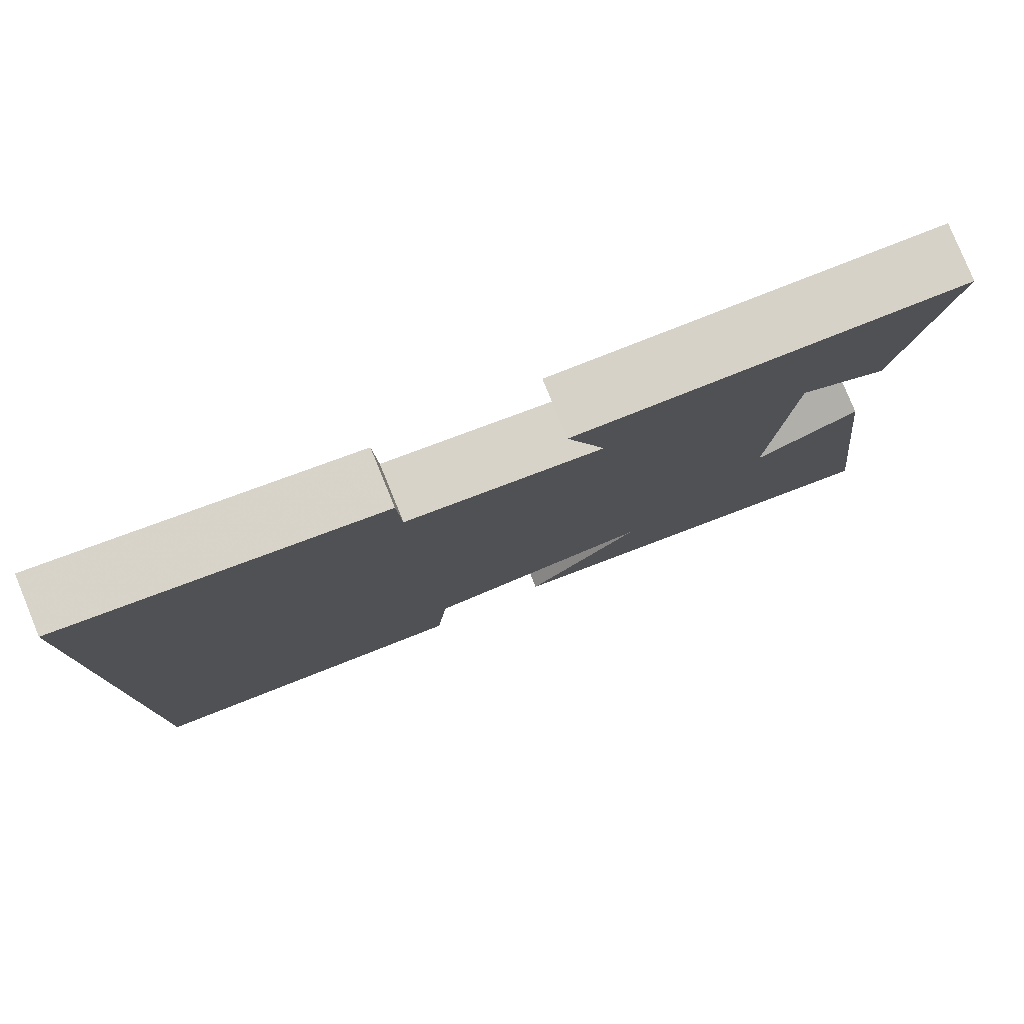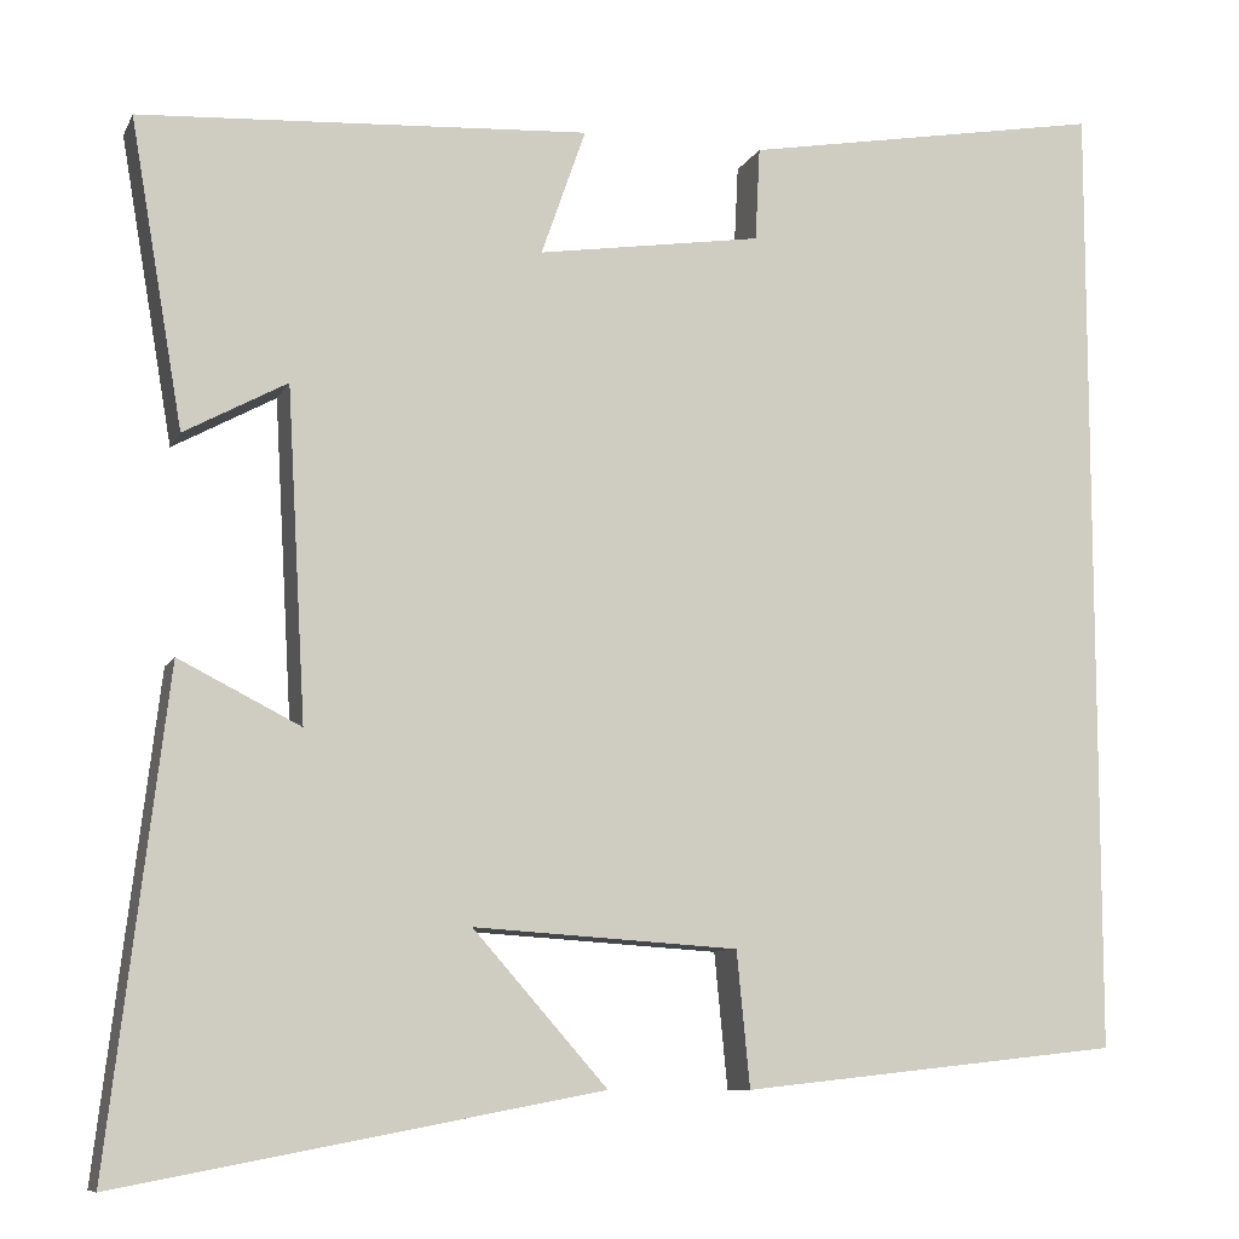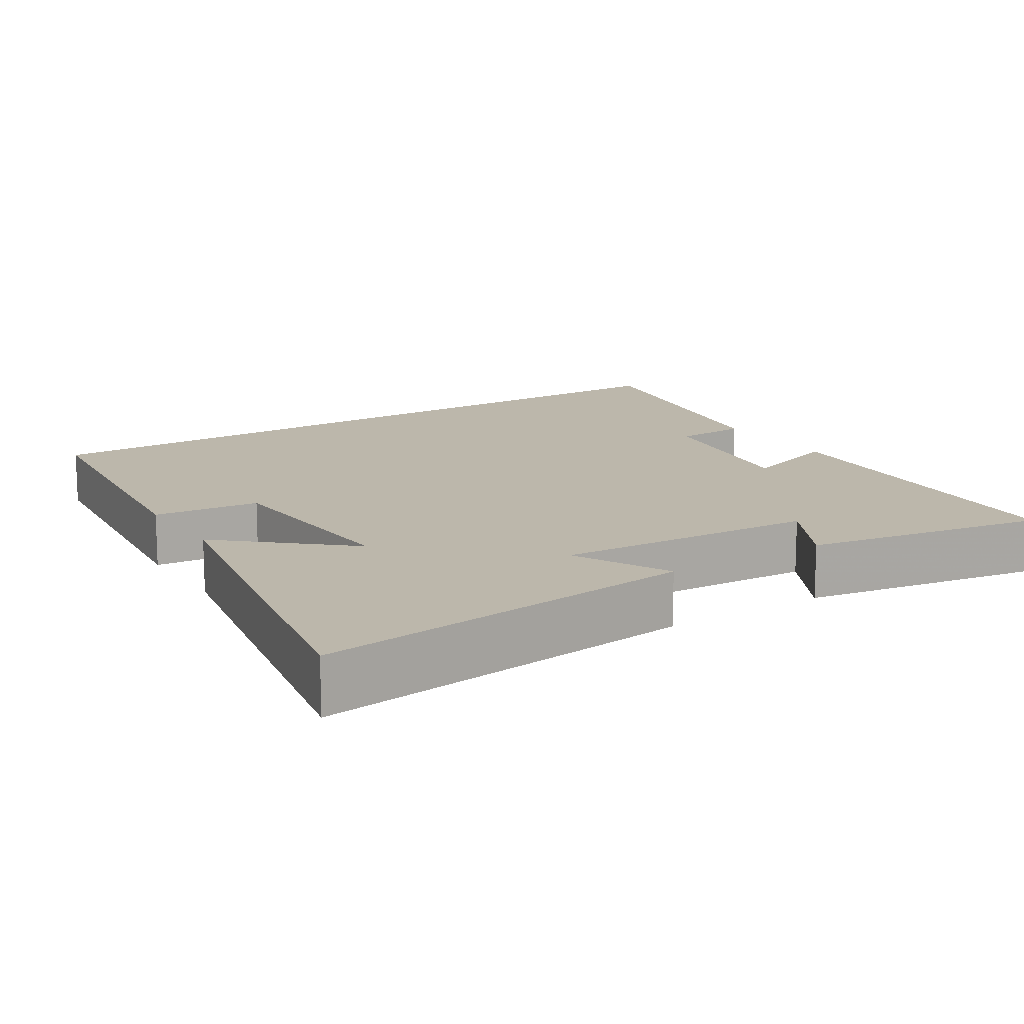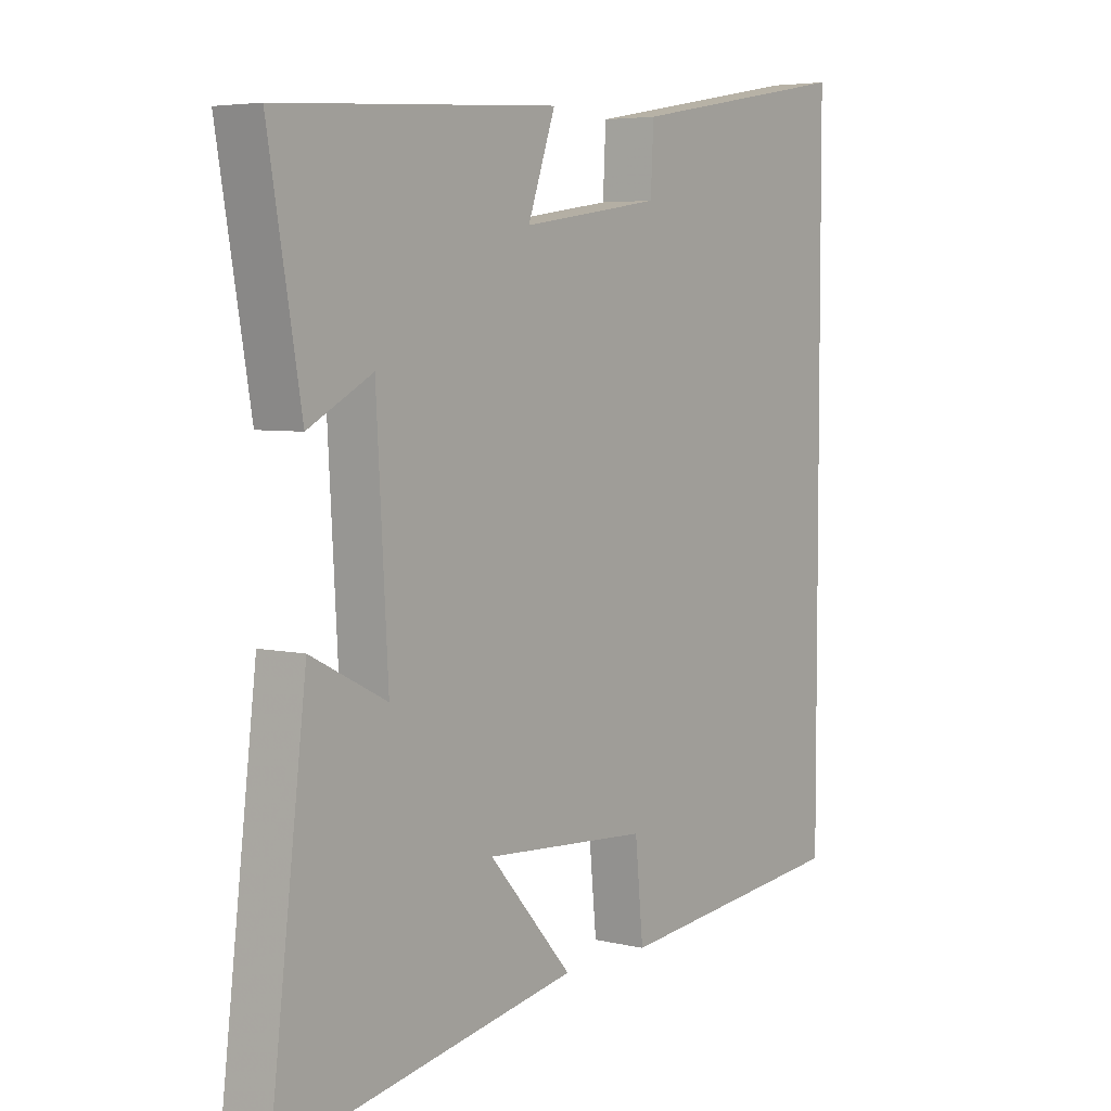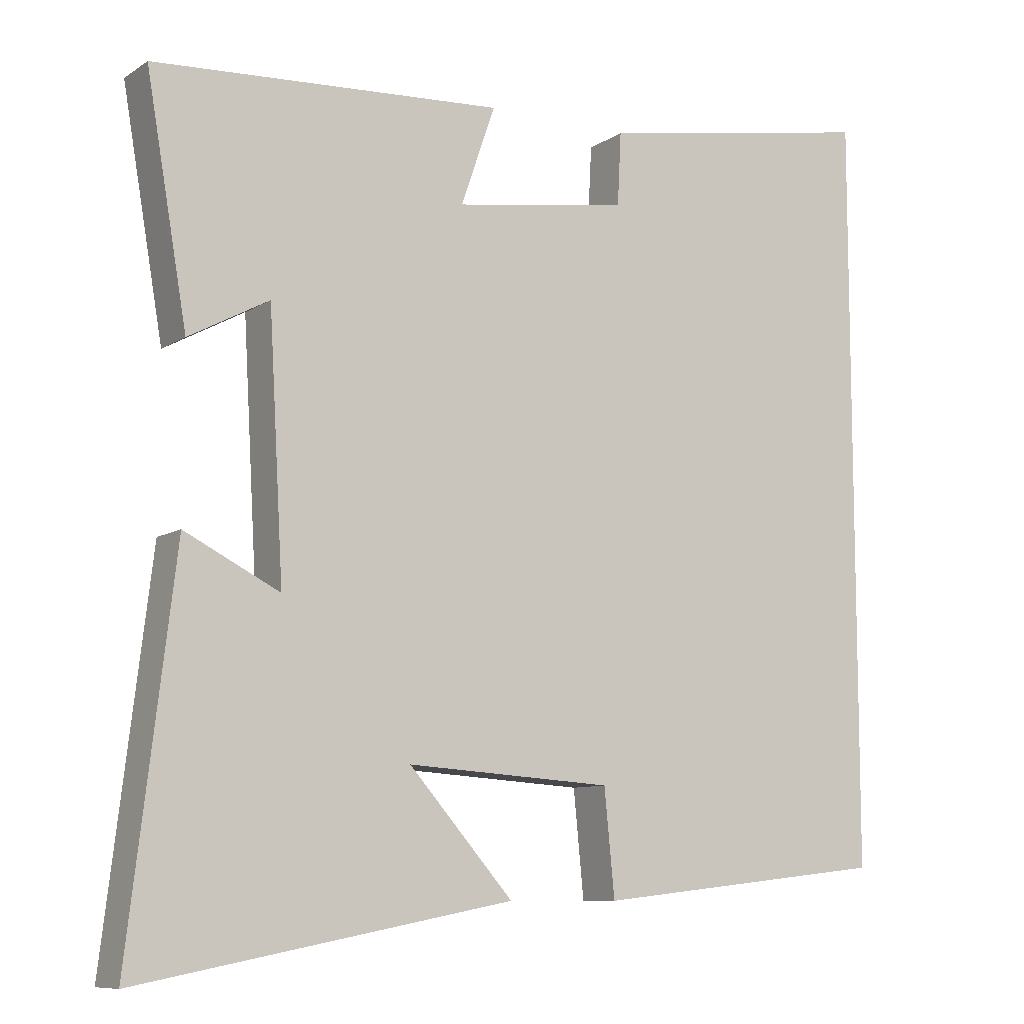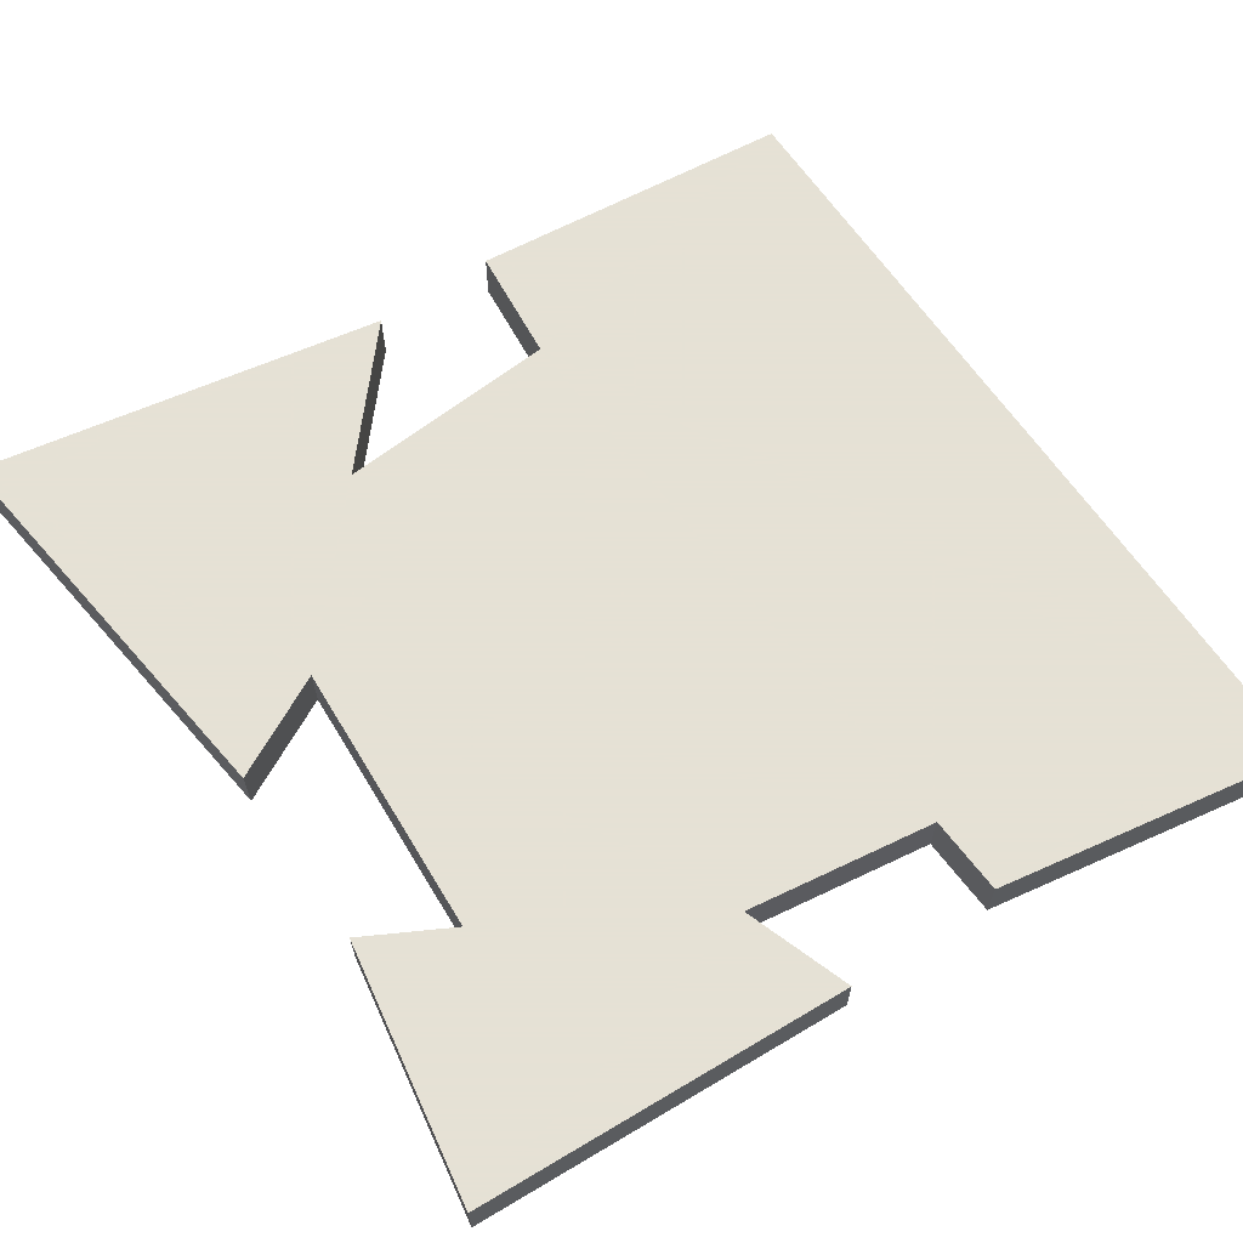
<metadata>
{"format":"obj","ext":"obj","renderer":"f3d","projection":"perspective","resolution":1024,"background":"white","views":[{"elev":79.8,"azim":157.8,"up":"+Z"},{"elev":-9.1,"azim":-17.2,"up":"+Z"},{"elev":14.3,"azim":-122.5,"up":"+Y"},{"elev":5.1,"azim":-53.1,"up":"+Z"},{"elev":-9.2,"azim":-31.9,"up":"+Z"},{"elev":64.9,"azim":-34.3,"up":"+Y"}]}
</metadata>
<code>
v -0.556 0.07 0.472
v -0.08 0.07 0.5
v -0.127 0.07 0.365
v 0.111 0.07 0.401
v 0.116 0.07 0.5
v 0.5 0.07 0.568
v 0.5 0.07 -0.456
v 0.098 0.07 -0.5
v 0.084 0.07 -0.357
v -0.196 0.07 -0.339
v -0.054 0.07 -0.5
v -0.562 0.07 -0.596
v -0.5 0.07 -0.079
v -0.371 0.07 -0.144
v -0.391 0.07 0.206
v -0.5 0.07 0.147
v -0.556 0 0.472
v -0.08 0 0.5
v -0.127 0 0.365
v 0.111 0 0.401
v 0.116 0 0.5
v 0.5 0 0.568
v 0.5 0 -0.456
v 0.098 0 -0.5
v 0.084 0 -0.357
v -0.196 0 -0.339
v -0.054 0 -0.5
v -0.562 0 -0.596
v -0.5 0 -0.079
v -0.371 0 -0.144
v -0.391 0 0.206
v -0.5 0 0.147
f 1 2 3
f 16 1 3
f 15 16 3
f 14 15 3 4
f 12 13 14
f 11 12 14
f 10 11 14
f 9 10 14 4
f 7 8 9
f 6 7 9
f 5 6 9
f 4 5 9
f 19 18 17
f 19 17 32
f 19 32 31
f 20 19 31 30
f 30 29 28
f 30 28 27
f 30 27 26
f 20 30 26 25
f 25 24 23
f 25 23 22
f 25 22 21
f 25 21 20
f 1 17 18 2
f 2 18 19 3
f 3 19 20 4
f 4 20 21 5
f 5 21 22 6
f 6 22 23 7
f 7 23 24 8
f 8 24 25 9
f 9 25 26 10
f 10 26 27 11
f 11 27 28 12
f 12 28 29 13
f 13 29 30 14
f 14 30 31 15
f 15 31 32 16
f 16 32 17 1

</code>
